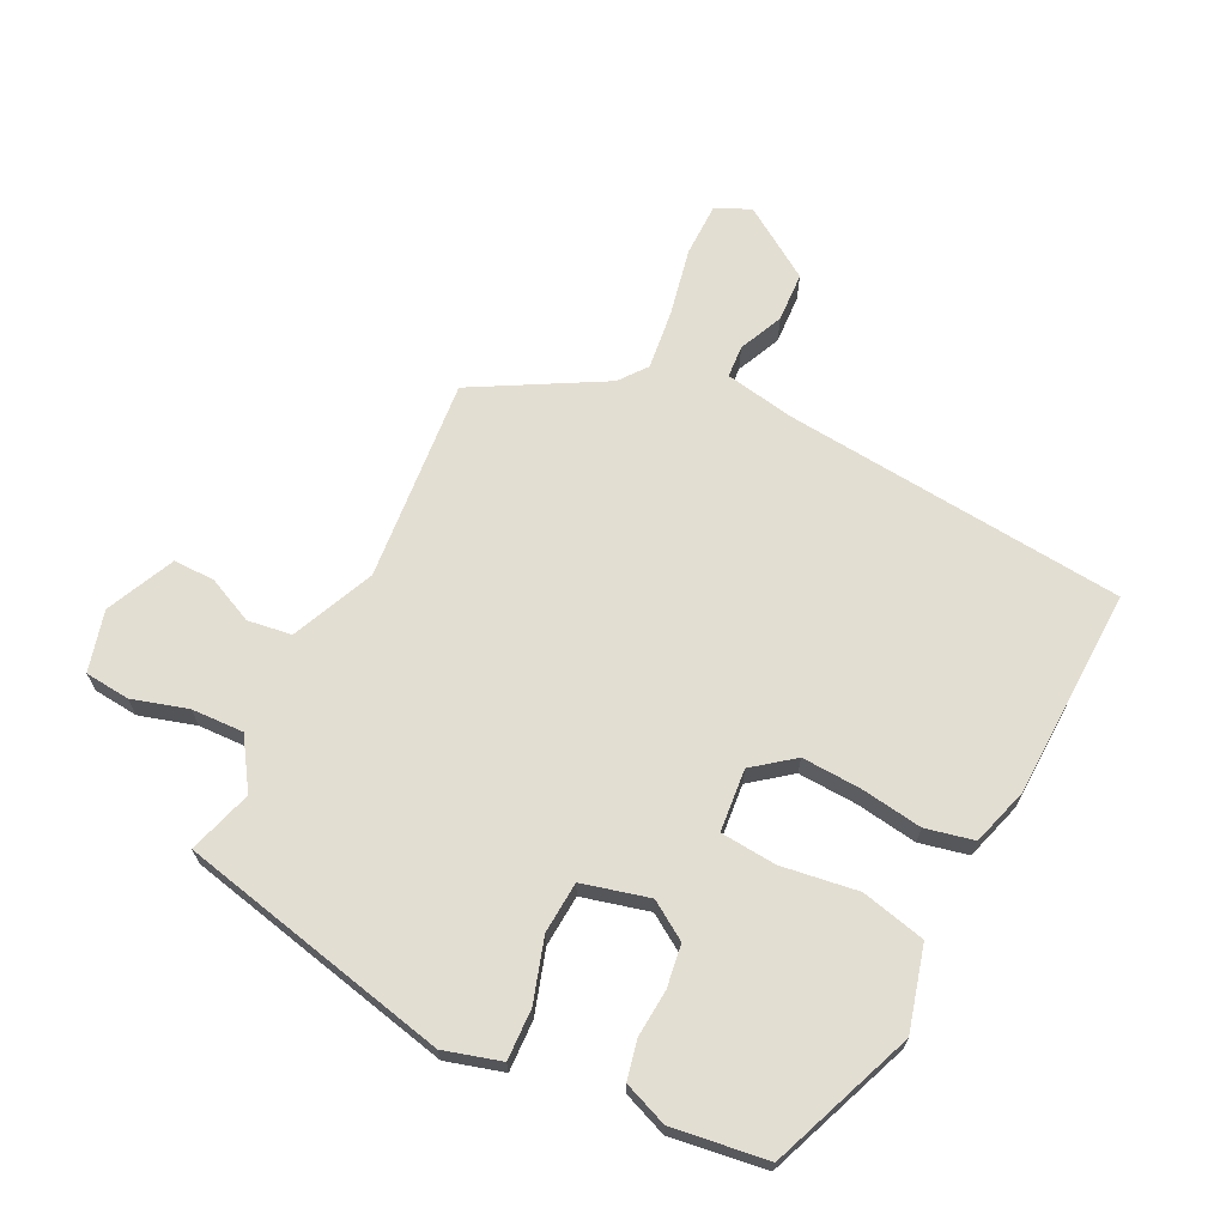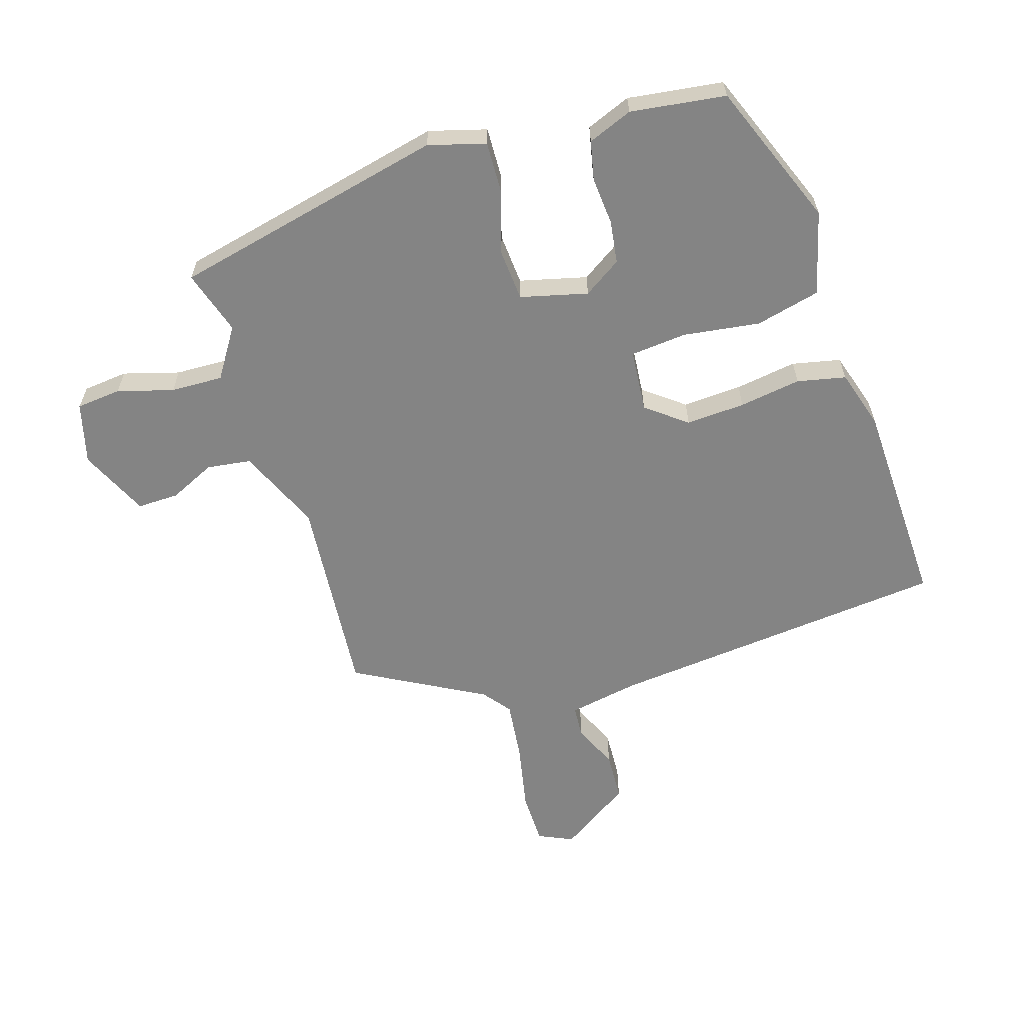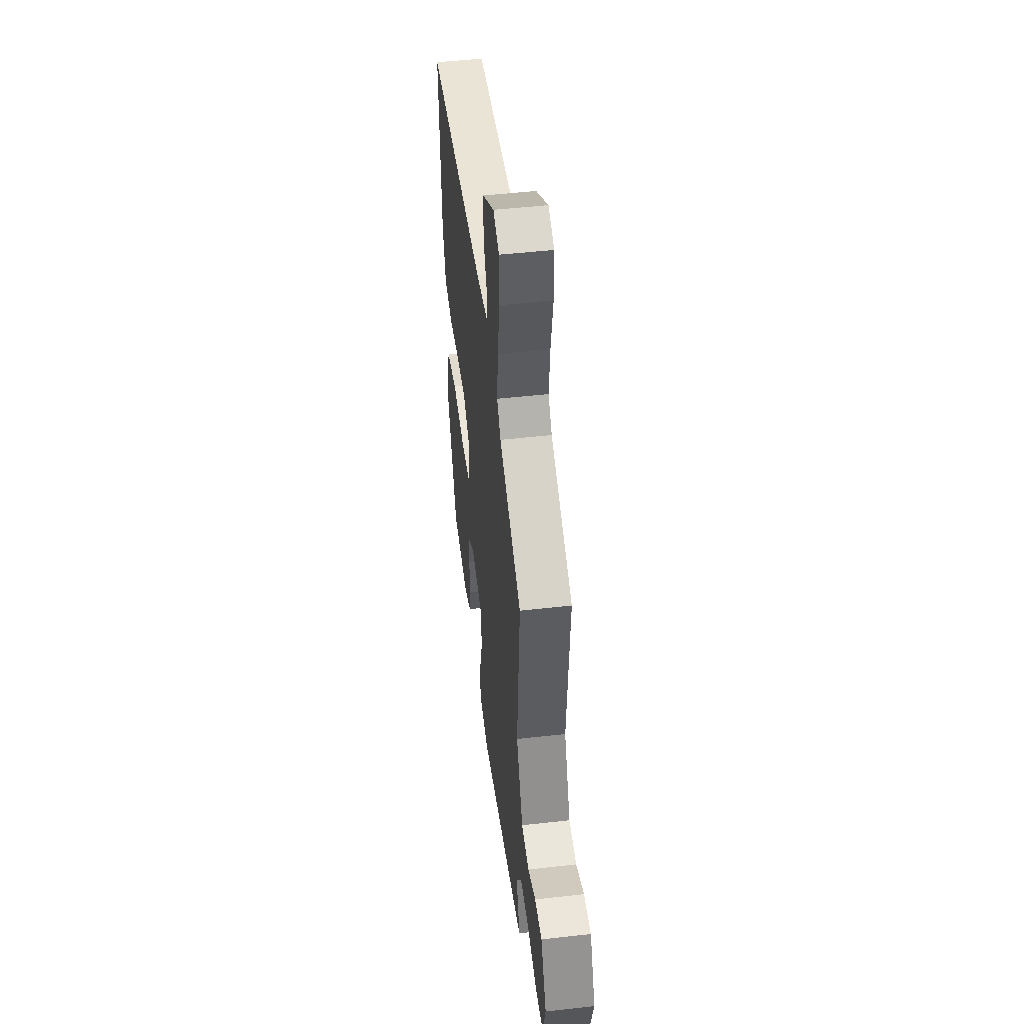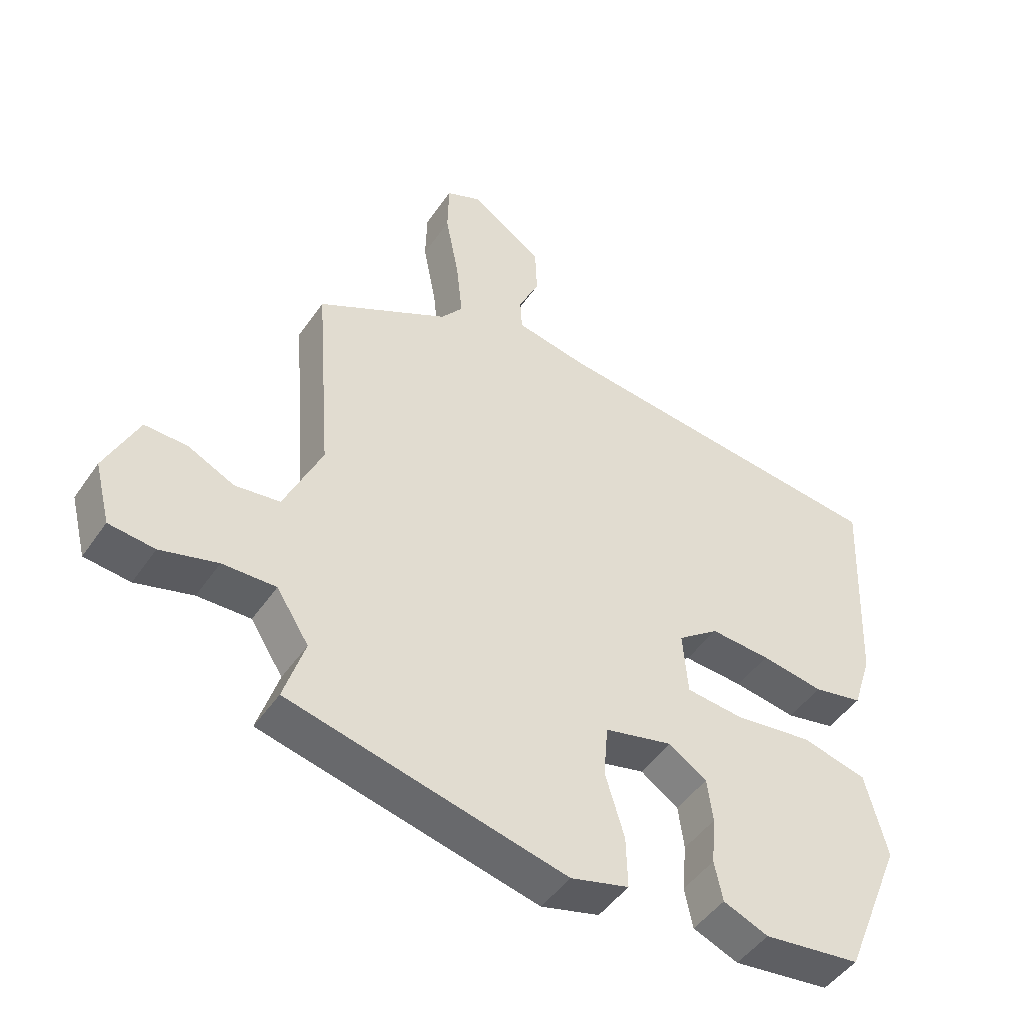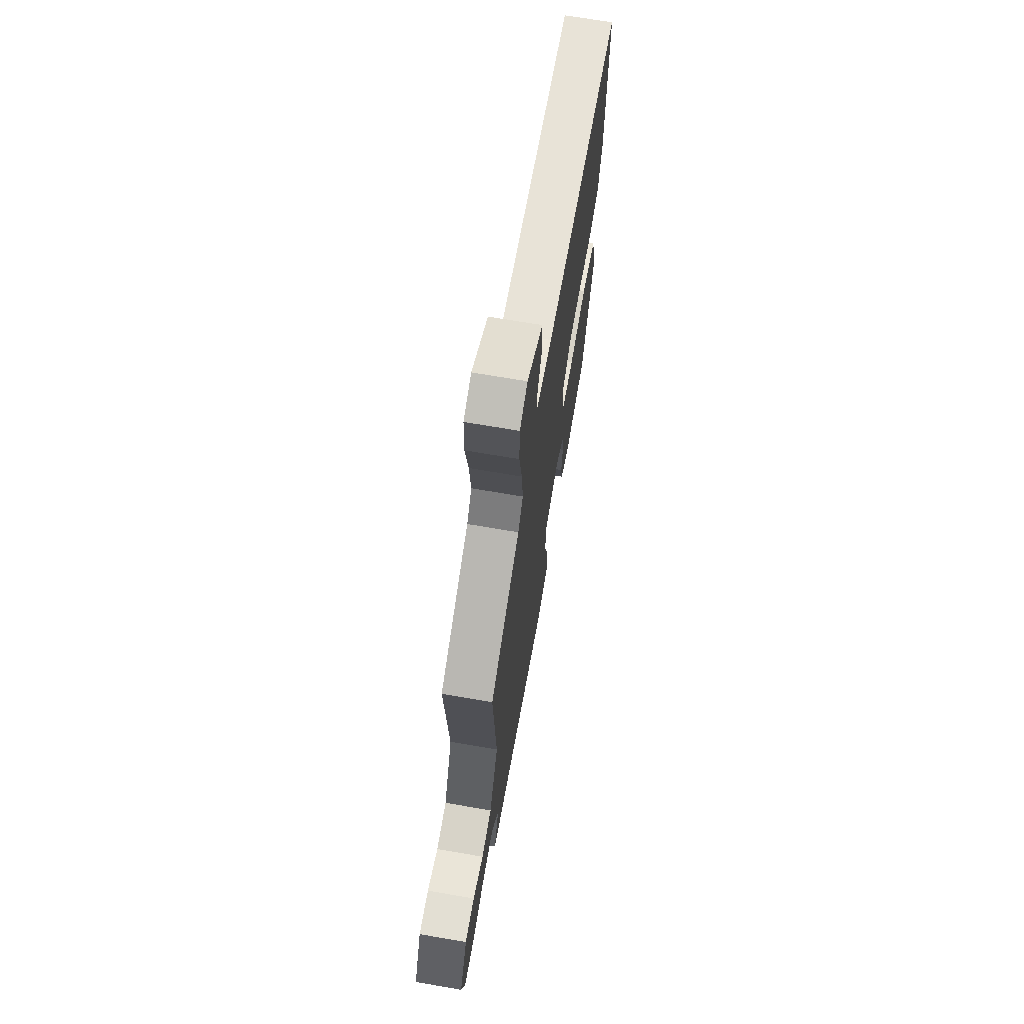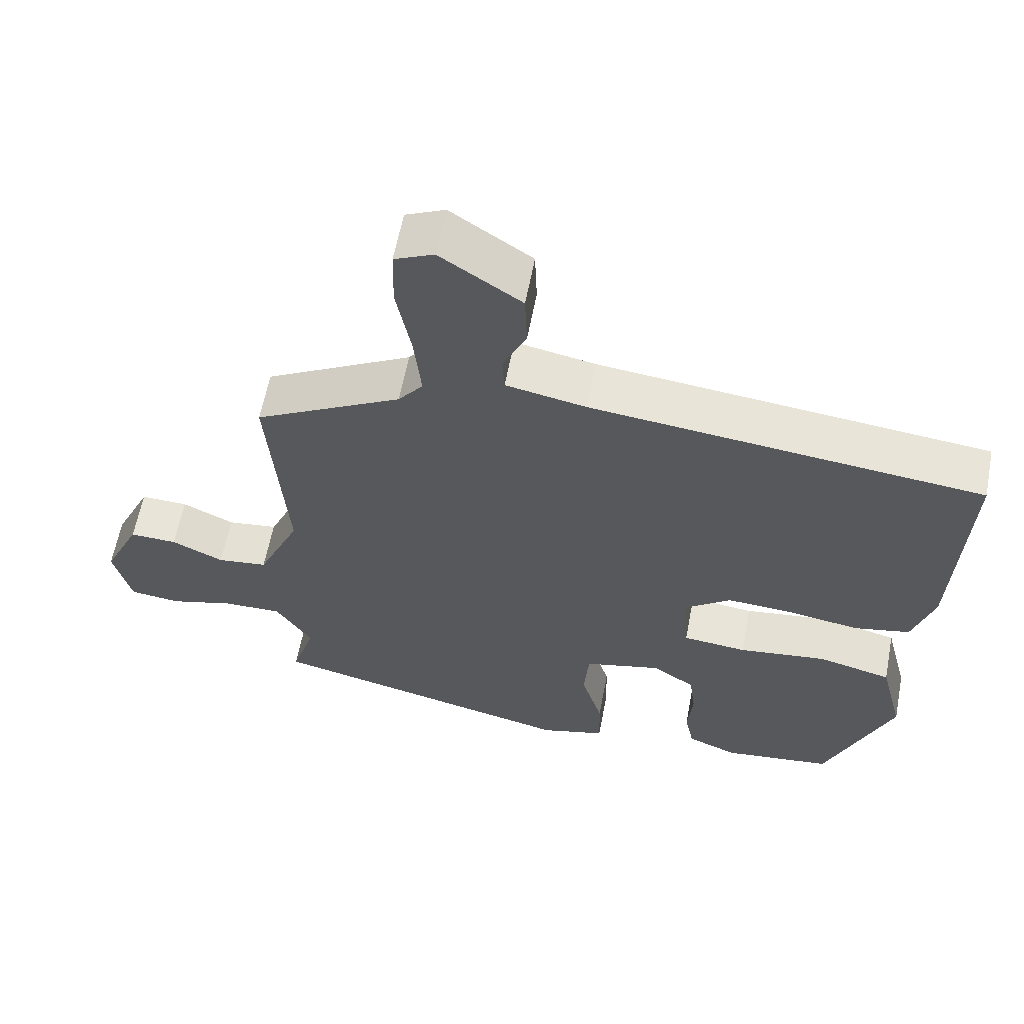
<metadata>
{"format":"obj","ext":"obj","renderer":"f3d","projection":"perspective","resolution":1024,"background":"white","views":[{"elev":67.7,"azim":-154.4,"up":"+Y"},{"elev":-61.3,"azim":-163.2,"up":"+Y"},{"elev":49.1,"azim":82.8,"up":"+Z"},{"elev":-47.3,"azim":147.3,"up":"+Z"},{"elev":68.9,"azim":99.8,"up":"+Z"},{"elev":60.8,"azim":-169.2,"up":"+Z"}]}
</metadata>
<code>
v 0.492 0.07 -0.442
v 0.055 0.07 -0.545
v -0.037 0.07 -0.52
v -0.035 0.07 -0.438
v -0.005 0.07 -0.337
v -0.012 0.07 -0.254
v -0.12 0.07 -0.228
v -0.18 0.07 -0.268
v -0.189 0.07 -0.337
v -0.182 0.07 -0.413
v -0.195 0.07 -0.476
v -0.266 0.07 -0.505
v -0.419 0.07 -0.486
v -0.513 0.07 -0.255
v -0.479 0.07 -0.121
v -0.376 0.07 -0.095
v -0.252 0.07 -0.111
v -0.162 0.07 -0.102
v -0.154 0.07 -0.001
v -0.219 0.07 0.048
v -0.314 0.07 0.042
v -0.413 0.07 0.026
v -0.491 0.07 0.042
v -0.521 0.07 0.136
v -0.536 0.07 0.473
v 0.013 0.07 0.533
v 0.126 0.07 0.555
v 0.129 0.07 0.607
v 0.096 0.07 0.678
v 0.099 0.07 0.758
v 0.213 0.07 0.835
v 0.269 0.07 0.81
v 0.271 0.07 0.724
v 0.25 0.07 0.614
v 0.24 0.07 0.518
v 0.275 0.07 0.474
v 0.483 0.07 0.362
v 0.458 0.07 0.035
v 0.518 0.07 -0.098
v 0.589 0.07 -0.107
v 0.662 0.07 -0.072
v 0.729 0.07 -0.07
v 0.781 0.07 -0.18
v 0.756 0.07 -0.278
v 0.684 0.07 -0.286
v 0.594 0.07 -0.261
v 0.51 0.07 -0.259
v 0.459 0.07 -0.339
v 0.492 0 -0.442
v 0.055 0 -0.545
v -0.037 0 -0.52
v -0.035 0 -0.438
v -0.005 0 -0.337
v -0.012 0 -0.254
v -0.12 0 -0.228
v -0.18 0 -0.268
v -0.189 0 -0.337
v -0.182 0 -0.413
v -0.195 0 -0.476
v -0.266 0 -0.505
v -0.419 0 -0.486
v -0.513 0 -0.255
v -0.479 0 -0.121
v -0.376 0 -0.095
v -0.252 0 -0.111
v -0.162 0 -0.102
v -0.154 0 -0.001
v -0.219 0 0.048
v -0.314 0 0.042
v -0.413 0 0.026
v -0.491 0 0.042
v -0.521 0 0.136
v -0.536 0 0.473
v 0.013 0 0.533
v 0.126 0 0.555
v 0.129 0 0.607
v 0.096 0 0.678
v 0.099 0 0.758
v 0.213 0 0.835
v 0.269 0 0.81
v 0.271 0 0.724
v 0.25 0 0.614
v 0.24 0 0.518
v 0.275 0 0.474
v 0.483 0 0.362
v 0.458 0 0.035
v 0.518 0 -0.098
v 0.589 0 -0.107
v 0.662 0 -0.072
v 0.729 0 -0.07
v 0.781 0 -0.18
v 0.756 0 -0.278
v 0.684 0 -0.286
v 0.594 0 -0.261
v 0.51 0 -0.259
v 0.459 0 -0.339
f 43 44 45 46
f 43 46 47
f 40 41 42 43
f 39 40 43 47
f 38 39 47 48
f 36 37 38
f 35 36 38 48
f 31 32 33 34
f 31 34 35
f 28 29 30 31
f 27 28 31 35
f 26 27 35 48
f 21 22 23 24
f 20 21 24 25
f 19 20 25 26
f 14 15 16 17
f 14 17 18
f 13 14 18
f 12 13 18
f 9 10 11 12
f 8 9 12 18
f 7 8 18
f 6 7 18 19
f 2 3 4 5
f 2 5 6
f 1 2 6
f 19 26 48
f 1 6 19 48
f 94 93 92 91
f 95 94 91
f 91 90 89 88
f 95 91 88 87
f 96 95 87 86
f 86 85 84
f 96 86 84 83
f 82 81 80 79
f 83 82 79
f 79 78 77 76
f 83 79 76 75
f 96 83 75 74
f 72 71 70 69
f 73 72 69 68
f 74 73 68 67
f 65 64 63 62
f 66 65 62
f 66 62 61
f 66 61 60
f 60 59 58 57
f 66 60 57 56
f 66 56 55
f 67 66 55 54
f 53 52 51 50
f 54 53 50
f 54 50 49
f 96 74 67
f 96 67 54 49
f 1 49 50 2
f 2 50 51 3
f 3 51 52 4
f 4 52 53 5
f 5 53 54 6
f 6 54 55 7
f 7 55 56 8
f 8 56 57 9
f 9 57 58 10
f 10 58 59 11
f 11 59 60 12
f 12 60 61 13
f 13 61 62 14
f 14 62 63 15
f 15 63 64 16
f 16 64 65 17
f 17 65 66 18
f 18 66 67 19
f 19 67 68 20
f 20 68 69 21
f 21 69 70 22
f 22 70 71 23
f 23 71 72 24
f 24 72 73 25
f 25 73 74 26
f 26 74 75 27
f 27 75 76 28
f 28 76 77 29
f 29 77 78 30
f 30 78 79 31
f 31 79 80 32
f 32 80 81 33
f 33 81 82 34
f 34 82 83 35
f 35 83 84 36
f 36 84 85 37
f 37 85 86 38
f 38 86 87 39
f 39 87 88 40
f 40 88 89 41
f 41 89 90 42
f 42 90 91 43
f 43 91 92 44
f 44 92 93 45
f 45 93 94 46
f 46 94 95 47
f 47 95 96 48
f 48 96 49 1

</code>
